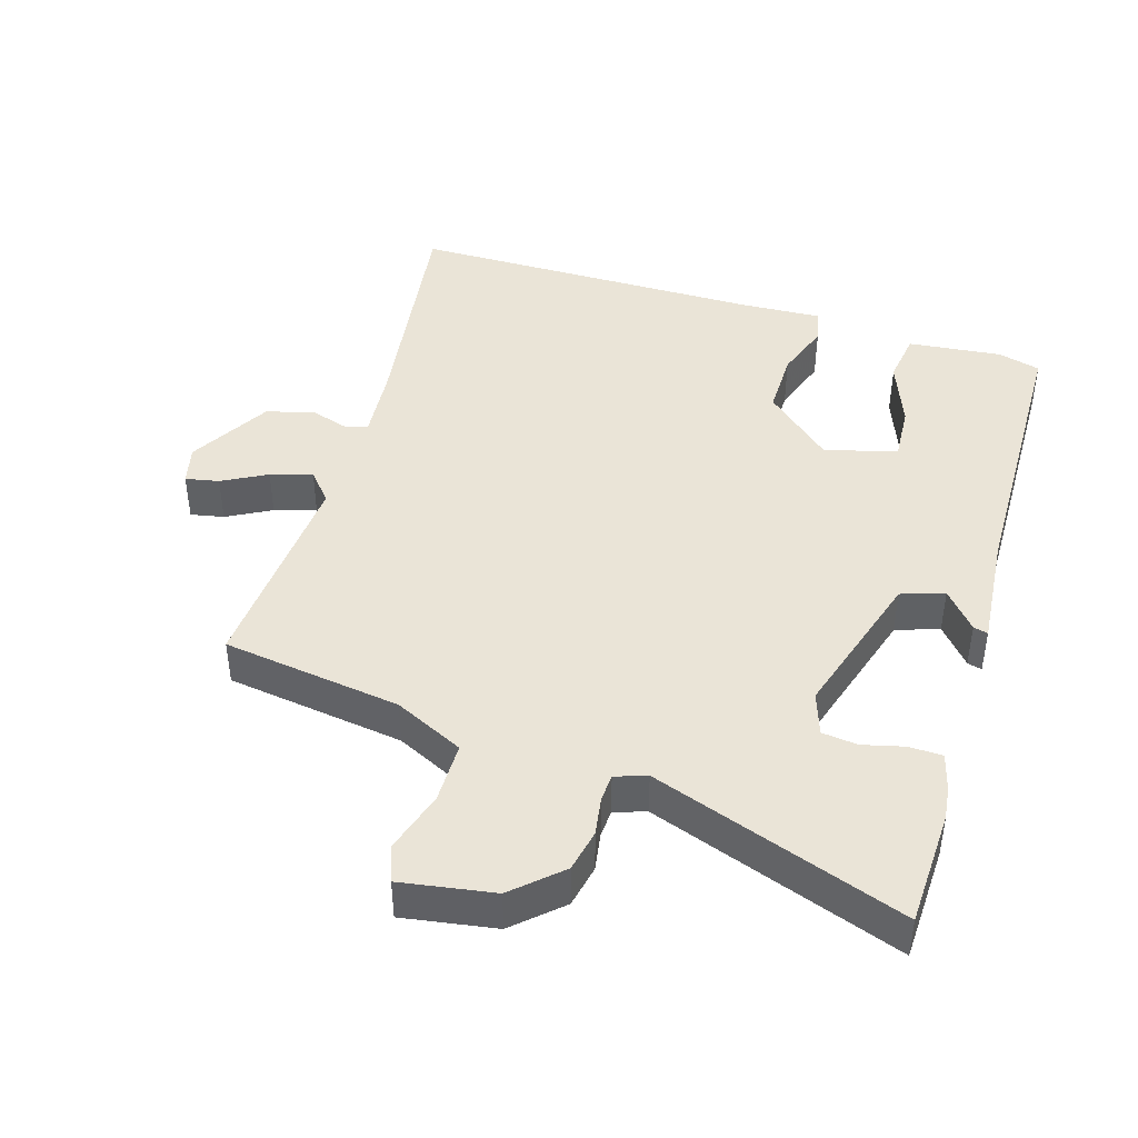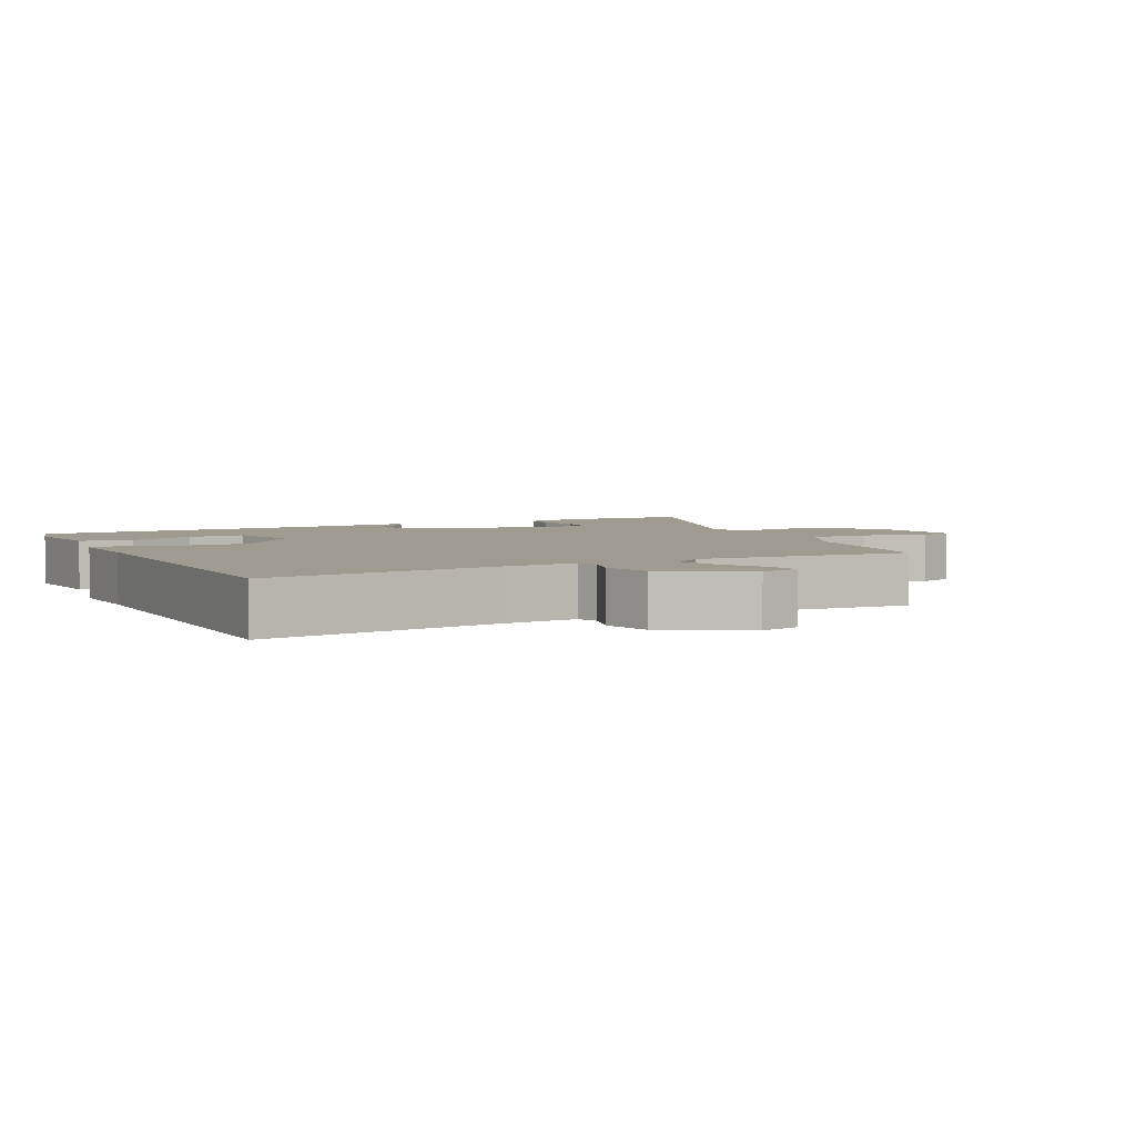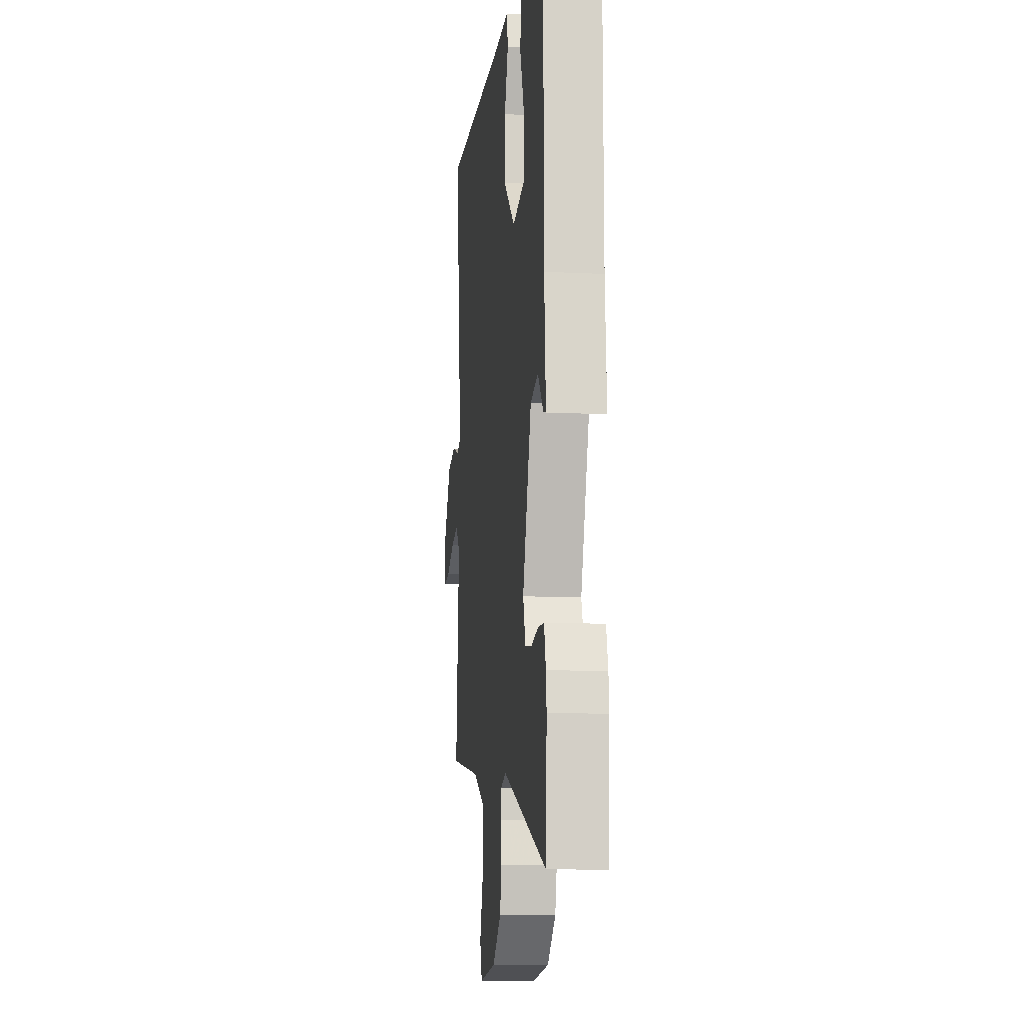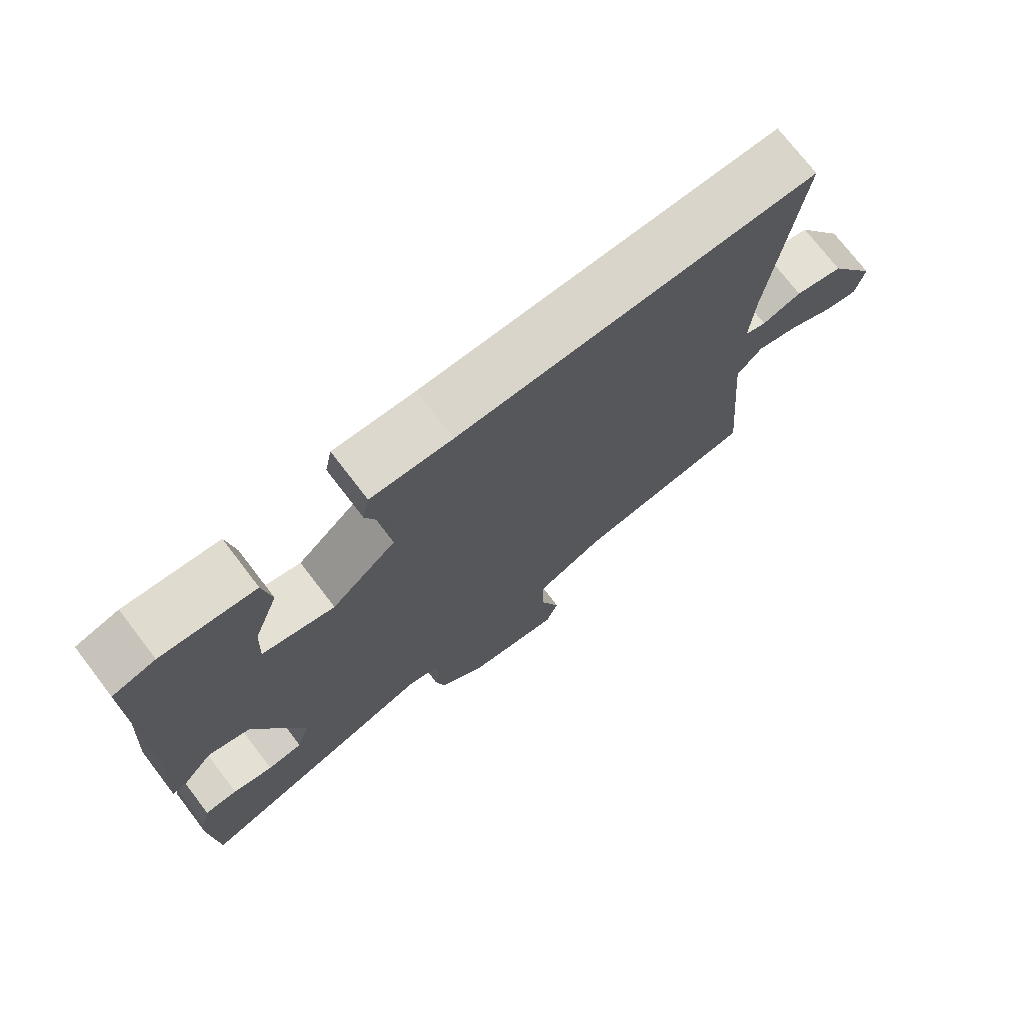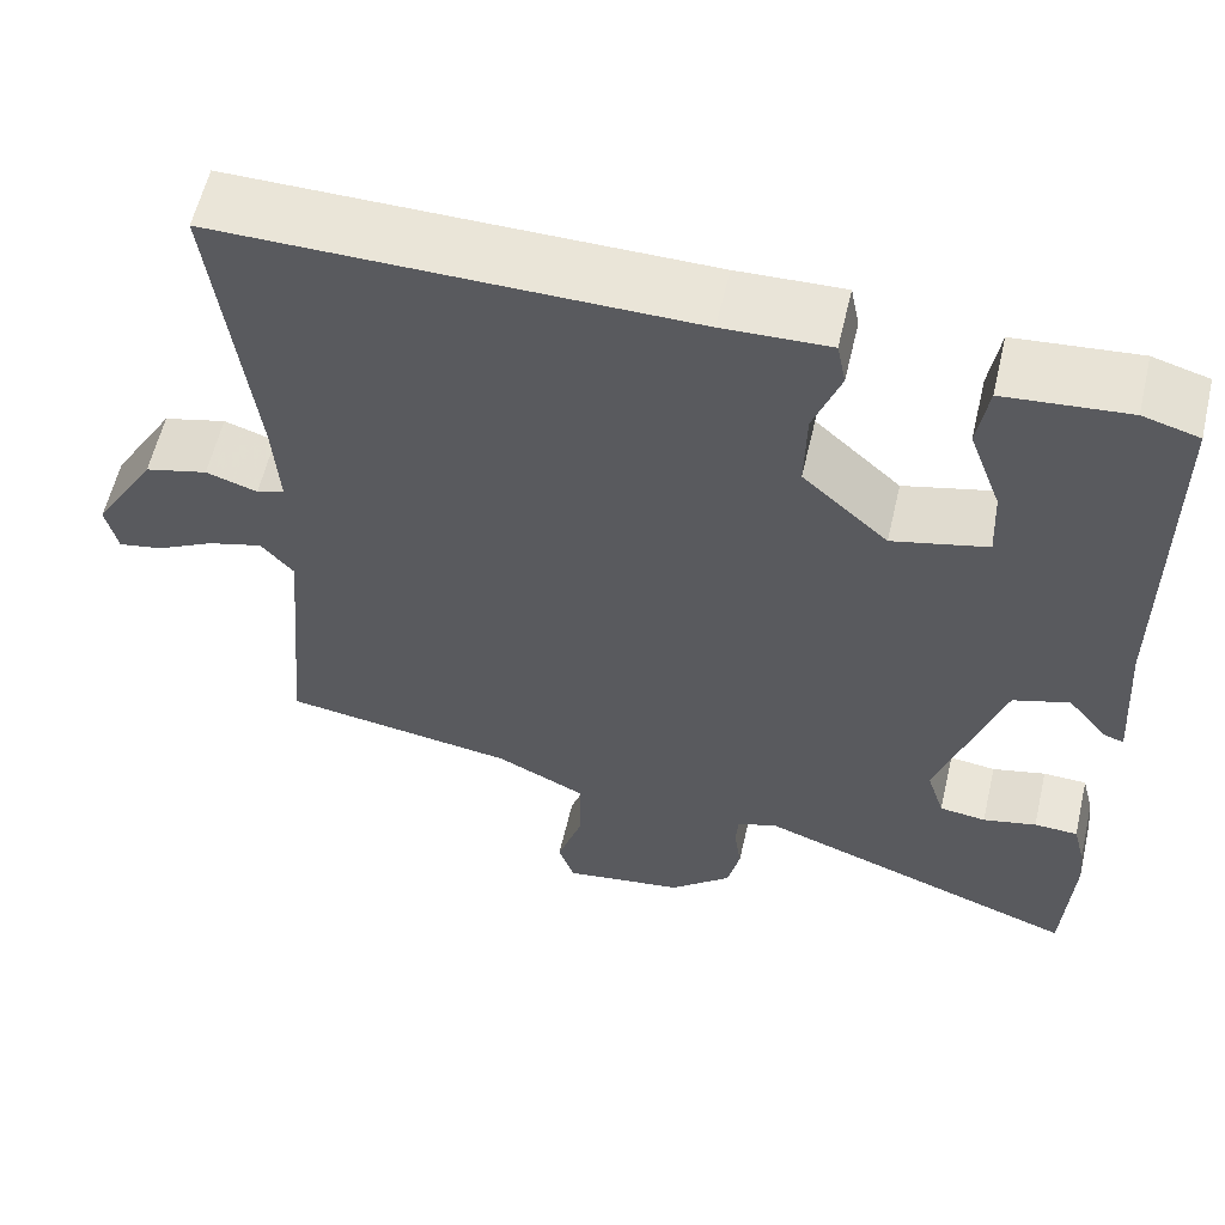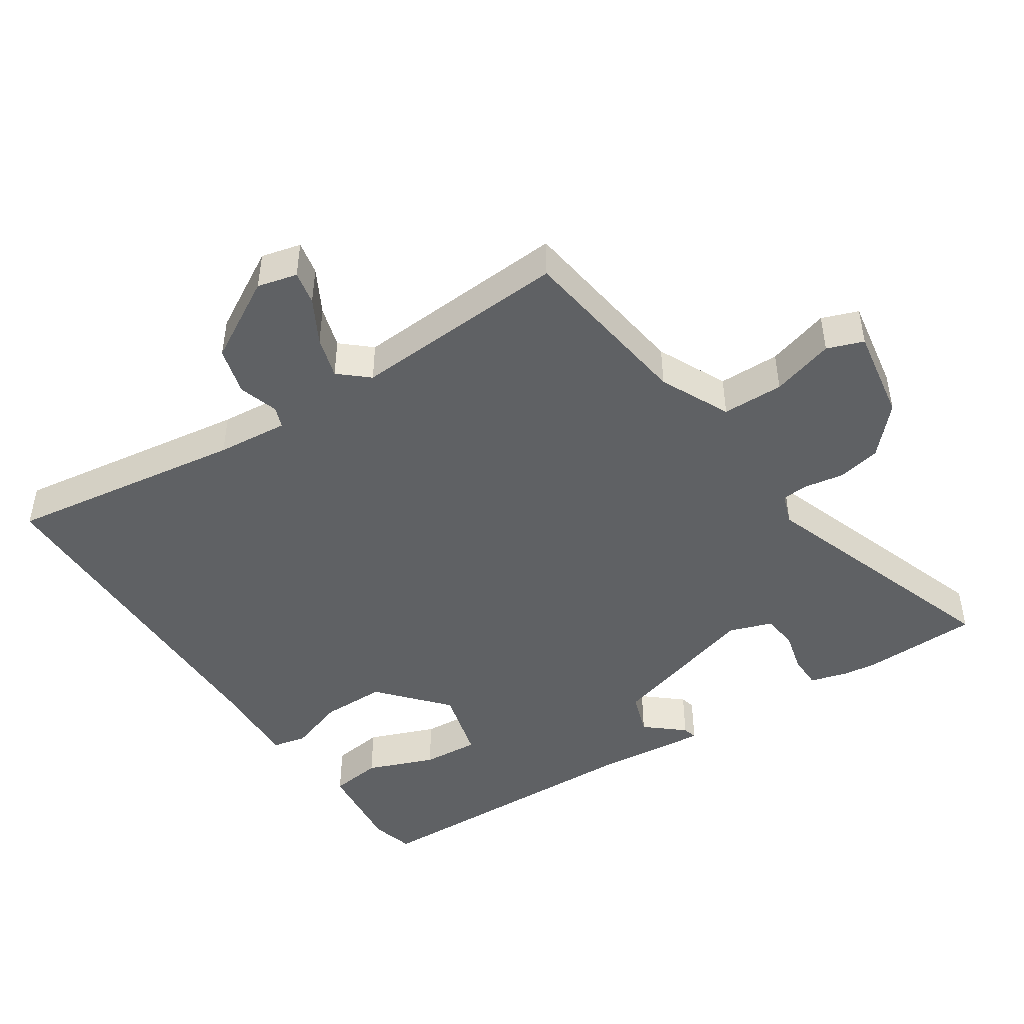
<metadata>
{"format":"obj","ext":"obj","renderer":"f3d","projection":"perspective","resolution":1024,"background":"white","views":[{"elev":43.6,"azim":-163.9,"up":"+Y"},{"elev":4.1,"azim":62.2,"up":"+Y"},{"elev":-10.9,"azim":-97.1,"up":"+Z"},{"elev":74.0,"azim":-37.5,"up":"+Z"},{"elev":59.0,"azim":-166.9,"up":"+Z"},{"elev":-46.3,"azim":122.2,"up":"+Y"}]}
</metadata>
<code>
v 0.498 0.07 0.5
v 0.456 0.07 0.154
v 0.449 0.07 0.05
v 0.48 0.07 0.039
v 0.537 0.07 0.058
v 0.607 0.07 0.04
v 0.677 0.07 -0.077
v 0.664 0.07 -0.135
v 0.615 0.07 -0.126
v 0.55 0.07 -0.092
v 0.489 0.07 -0.075
v 0.453 0.07 -0.118
v 0.48 0.07 -0.432
v 0.22 0.07 -0.473
v 0.12 0.07 -0.523
v 0.121 0.07 -0.612
v 0.15 0.07 -0.702
v 0.132 0.07 -0.755
v -0.004 0.07 -0.735
v -0.073 0.07 -0.674
v -0.087 0.07 -0.612
v -0.079 0.07 -0.556
v -0.082 0.07 -0.516
v -0.128 0.07 -0.501
v -0.493 0.07 -0.636
v -0.502 0.07 -0.466
v -0.497 0.07 -0.418
v -0.483 0.07 -0.363
v -0.434 0.07 -0.361
v -0.374 0.07 -0.375
v -0.322 0.07 -0.368
v -0.302 0.07 -0.305
v -0.373 0.07 -0.085
v -0.436 0.07 -0.065
v -0.482 0.07 -0.121
v -0.503 0.07 -0.127
v -0.491 0.07 0.041
v -0.489 0.07 0.463
v -0.427 0.07 0.481
v -0.29 0.07 0.469
v -0.278 0.07 0.393
v -0.314 0.07 0.294
v -0.318 0.07 0.211
v -0.212 0.07 0.185
v -0.117 0.07 0.272
v -0.119 0.07 0.366
v -0.149 0.07 0.448
v -0.139 0.07 0.498
v -0.021 0.07 0.494
v 0.498 0 0.5
v 0.456 0 0.154
v 0.449 0 0.05
v 0.48 0 0.039
v 0.537 0 0.058
v 0.607 0 0.04
v 0.677 0 -0.077
v 0.664 0 -0.135
v 0.615 0 -0.126
v 0.55 0 -0.092
v 0.489 0 -0.075
v 0.453 0 -0.118
v 0.48 0 -0.432
v 0.22 0 -0.473
v 0.12 0 -0.523
v 0.121 0 -0.612
v 0.15 0 -0.702
v 0.132 0 -0.755
v -0.004 0 -0.735
v -0.073 0 -0.674
v -0.087 0 -0.612
v -0.079 0 -0.556
v -0.082 0 -0.516
v -0.128 0 -0.501
v -0.493 0 -0.636
v -0.502 0 -0.466
v -0.497 0 -0.418
v -0.483 0 -0.363
v -0.434 0 -0.361
v -0.374 0 -0.375
v -0.322 0 -0.368
v -0.302 0 -0.305
v -0.373 0 -0.085
v -0.436 0 -0.065
v -0.482 0 -0.121
v -0.503 0 -0.127
v -0.491 0 0.041
v -0.489 0 0.463
v -0.427 0 0.481
v -0.29 0 0.469
v -0.278 0 0.393
v -0.314 0 0.294
v -0.318 0 0.211
v -0.212 0 0.185
v -0.117 0 0.272
v -0.119 0 0.366
v -0.149 0 0.448
v -0.139 0 0.498
v -0.021 0 0.494
f 46 47 48 49
f 49 1 2
f 46 49 2
f 45 46 2
f 44 45 2 3
f 40 41 42
f 39 40 42
f 38 39 42
f 37 38 42
f 37 42 43
f 36 37 43
f 35 36 43
f 34 35 43
f 33 34 43 44
f 28 29 30
f 27 28 30
f 26 27 30
f 25 26 30
f 24 25 30
f 23 24 30 31
f 20 21 22
f 19 20 22
f 18 19 22
f 17 18 22
f 16 17 22
f 15 16 22 23
f 23 31 32
f 15 23 32
f 14 15 32
f 8 9 10
f 7 8 10
f 6 7 10
f 5 6 10
f 4 5 10
f 4 10 11
f 3 4 11 12
f 32 33 44
f 14 32 44
f 13 14 44
f 12 13 44
f 3 12 44
f 98 97 96 95
f 51 50 98
f 51 98 95
f 51 95 94
f 52 51 94 93
f 91 90 89
f 91 89 88
f 91 88 87
f 91 87 86
f 92 91 86
f 92 86 85
f 92 85 84
f 92 84 83
f 93 92 83 82
f 79 78 77
f 79 77 76
f 79 76 75
f 79 75 74
f 79 74 73
f 80 79 73 72
f 71 70 69
f 71 69 68
f 71 68 67
f 71 67 66
f 71 66 65
f 72 71 65 64
f 81 80 72
f 81 72 64
f 81 64 63
f 59 58 57
f 59 57 56
f 59 56 55
f 59 55 54
f 59 54 53
f 60 59 53
f 61 60 53 52
f 93 82 81
f 93 81 63
f 93 63 62
f 93 62 61
f 93 61 52
f 1 50 51 2
f 2 51 52 3
f 3 52 53 4
f 4 53 54 5
f 5 54 55 6
f 6 55 56 7
f 7 56 57 8
f 8 57 58 9
f 9 58 59 10
f 10 59 60 11
f 11 60 61 12
f 12 61 62 13
f 13 62 63 14
f 14 63 64 15
f 15 64 65 16
f 16 65 66 17
f 17 66 67 18
f 18 67 68 19
f 19 68 69 20
f 20 69 70 21
f 21 70 71 22
f 22 71 72 23
f 23 72 73 24
f 24 73 74 25
f 25 74 75 26
f 26 75 76 27
f 27 76 77 28
f 28 77 78 29
f 29 78 79 30
f 30 79 80 31
f 31 80 81 32
f 32 81 82 33
f 33 82 83 34
f 34 83 84 35
f 35 84 85 36
f 36 85 86 37
f 37 86 87 38
f 38 87 88 39
f 39 88 89 40
f 40 89 90 41
f 41 90 91 42
f 42 91 92 43
f 43 92 93 44
f 44 93 94 45
f 45 94 95 46
f 46 95 96 47
f 47 96 97 48
f 48 97 98 49
f 49 98 50 1

</code>
